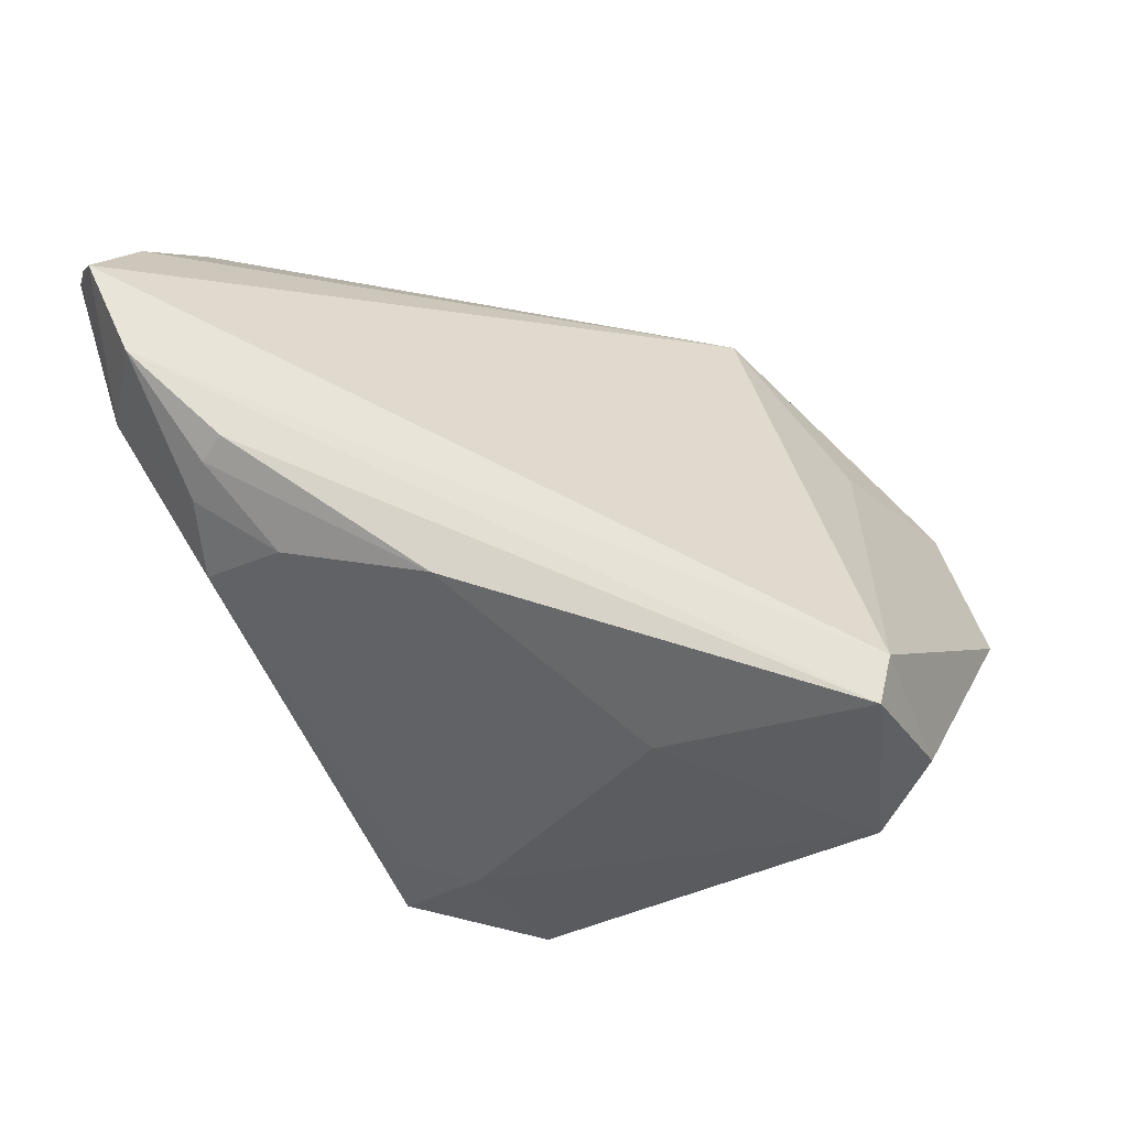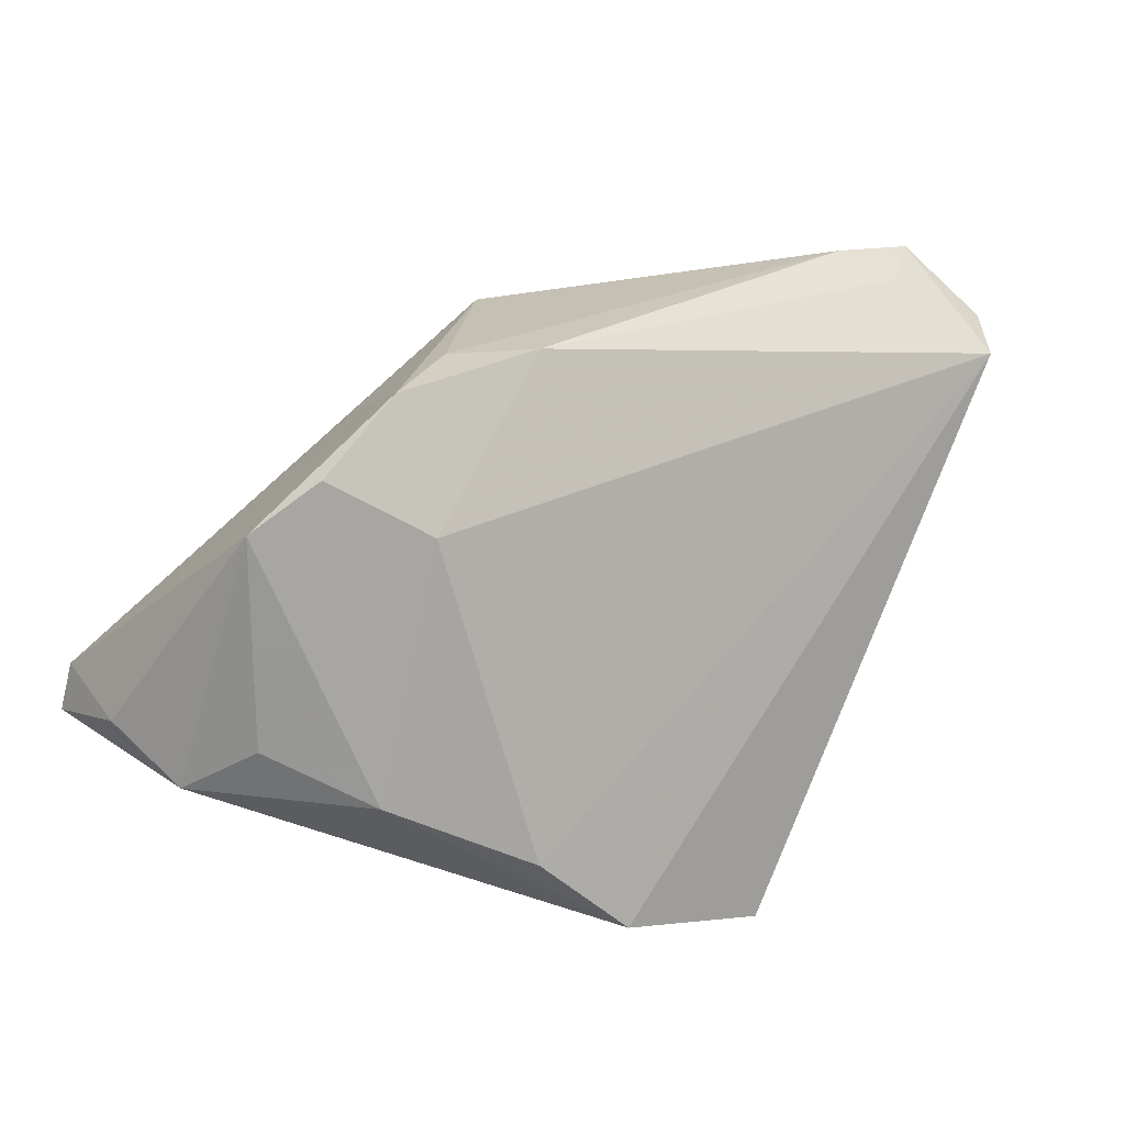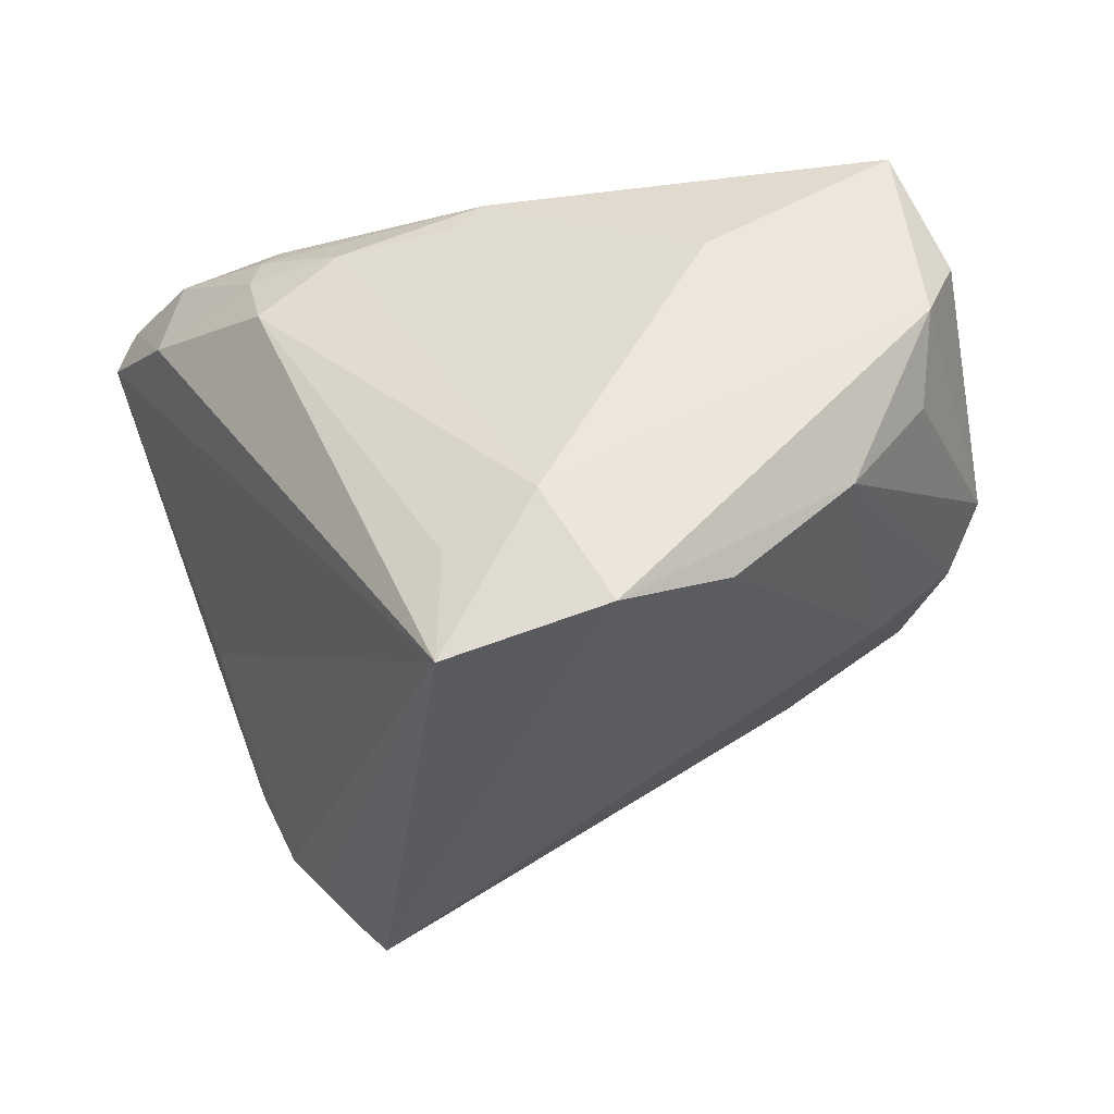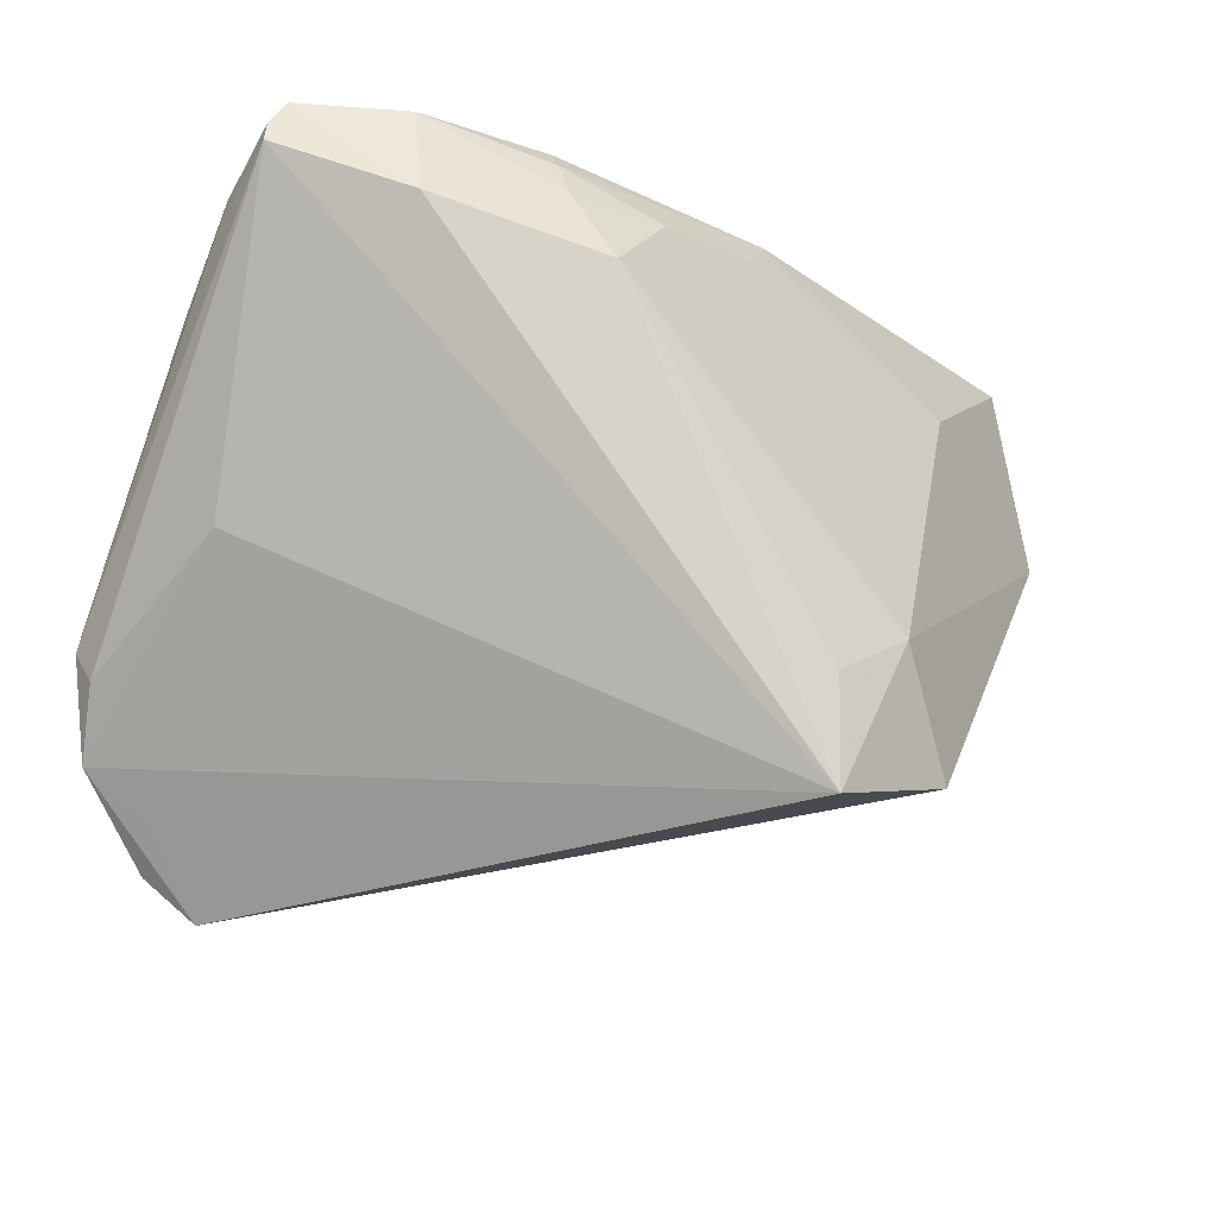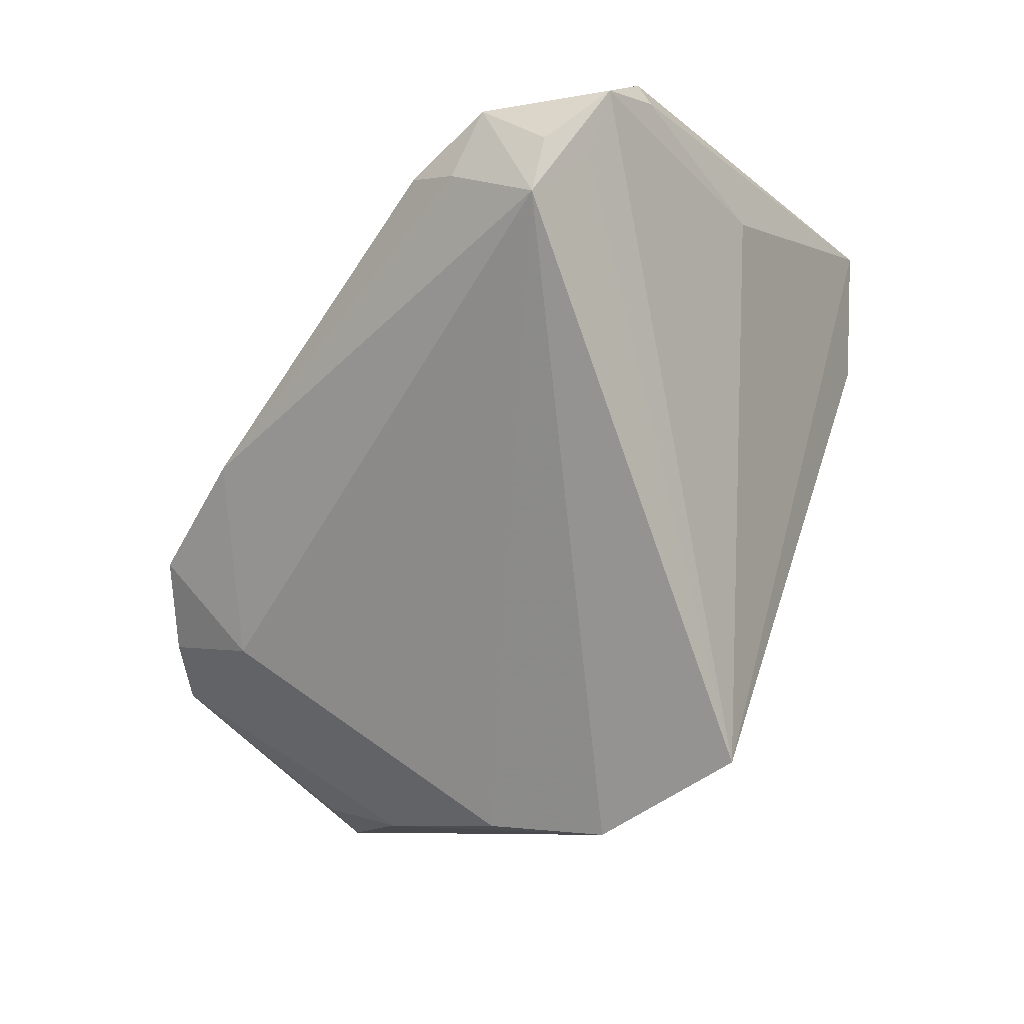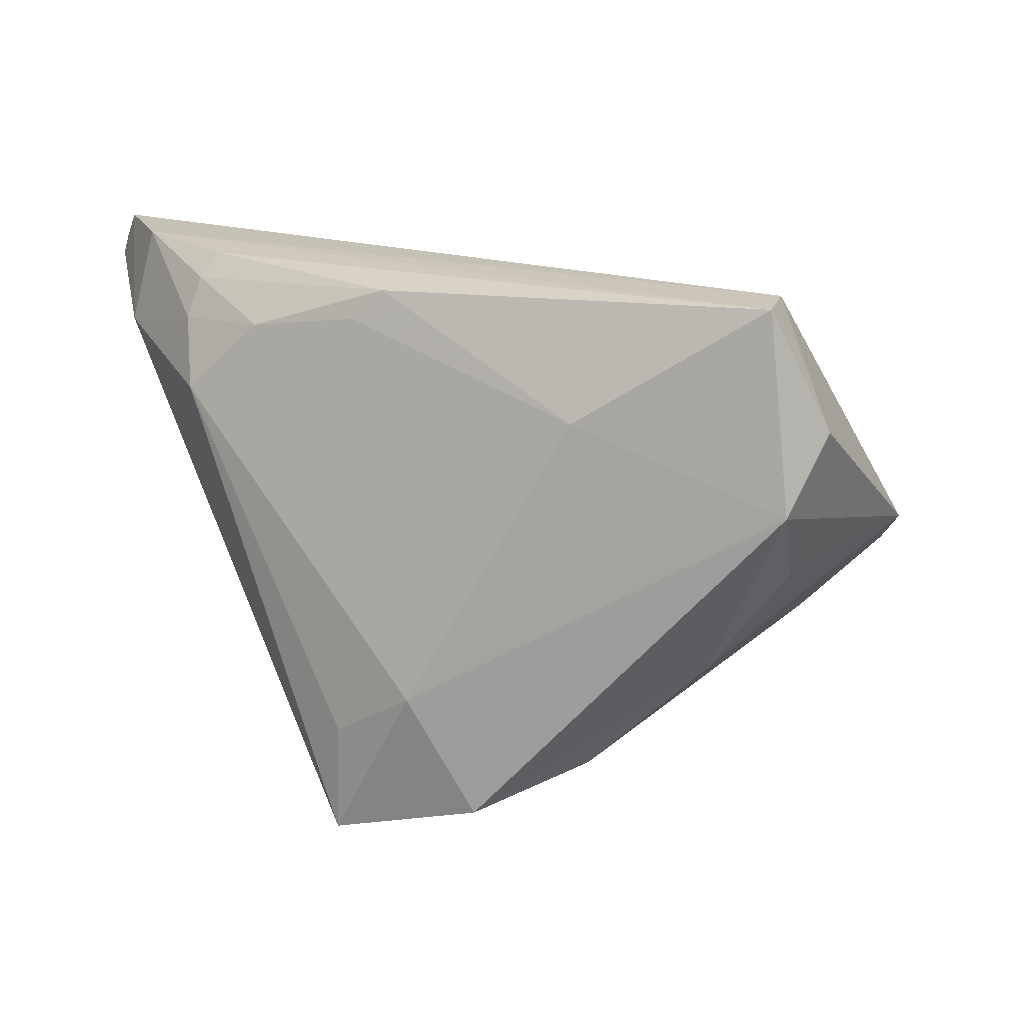
<metadata>
{"format":"obj","ext":"obj","renderer":"f3d","projection":"perspective","resolution":1024,"background":"white","views":[{"elev":57.5,"azim":-141.0,"up":"+Y"},{"elev":25.2,"azim":-52.6,"up":"+Z"},{"elev":-29.8,"azim":-153.4,"up":"+Y"},{"elev":-23.7,"azim":147.8,"up":"+Y"},{"elev":-79.0,"azim":53.5,"up":"+Y"},{"elev":17.1,"azim":-136.9,"up":"+Y"}]}
</metadata>
<code>
v 0.02746 0.03027 -0.0357
v -0.02546 0.01233 0.02677
v -0.03712 -0.01028 0.01985
v -0.004298 -0.03472 -0.03904
v -0.00128 0.01294 0.03407
v -0.05343 0.03909 -0.01175
v -0.02352 -0.0005485 0.03616
v -0.05728 0.01386 -0.01247
v -0.02396 -0.02862 -0.03287
v -0.0586 0.02373 -0.006021
v 0.05242 -0.002862 -0.001264
v -0.03505 -0.002833 0.03528
v -0.03301 0.02378 -0.02477
v 0.01434 0.03094 -0.0349
v -0.004799 -0.02054 -0.03897
v 0.04344 0.03926 -0.02879
v -0.0002423 0.03323 -0.03081
v -0.04608 -0.00824 -0.01272
v 0.02337 0.02162 -0.03904
v 0.05588 0.03958 -0.02248
v -0.007807 -0.001867 0.03631
v 0.05801 0.03641 -0.02206
v 0.04424 0.02711 -0.03215
v -0.05338 0.004279 -0.006042
v 0.04751 -0.0296 0.02305
v 0.05821 0.03135 -0.01267
v 0.03483 -0.0276 0.03537
v -0.04509 -0.0002085 0.02718
v 0.04583 -0.03421 0.02888
v 0.02756 0.03542 -0.03311
v -0.003915 0.03718 -0.02867
v 0.03983 -0.03962 0.02645
v -0.01738 -0.01006 0.03715
v 0.05823 0.02083 -0.002572
v 0.0555 -0.02347 0.02544
v 0.03113 -0.0213 0.03904
v -0.03364 -0.02226 -0.0214
v 0.02662 0.03856 -0.03041
v -0.05084 0.03962 -0.006408
v 0.05756 -0.01526 0.01967
v 0.0586 -0.01108 0.02233
v 0.0586 0.02816 -0.01156
v 0.0586 0.03371 -0.02255
v 0.04363 -0.02399 0.03699
v -0.05177 0.005653 0.02107
v -0.01609 -0.01381 -0.03716
f 9 4 32
f 44 41 5
f 19 23 4
f 43 40 11
f 43 26 42
f 43 11 4
f 4 23 43
f 42 41 43
f 41 40 43
f 37 9 32
f 18 9 37
f 10 39 6
f 5 41 34
f 34 26 5
f 34 41 42
f 42 26 34
f 32 4 25
f 41 44 35
f 35 40 41
f 32 25 35
f 35 25 4
f 4 11 35
f 11 40 35
f 1 19 14
f 23 19 1
f 10 6 8
f 8 9 18
f 18 24 8
f 9 8 46
f 14 19 46
f 4 9 46
f 3 37 32
f 18 37 3
f 33 3 32
f 12 3 33
f 5 39 2
f 2 12 5
f 39 12 2
f 29 44 32
f 32 35 29
f 29 35 44
f 23 1 16
f 16 6 39
f 13 8 6
f 13 46 8
f 15 19 4
f 4 46 15
f 15 46 19
f 45 24 18
f 45 12 39
f 45 39 10
f 10 8 45
f 45 8 24
f 36 44 5
f 5 12 7
f 12 33 7
f 33 36 7
f 26 43 22
f 30 1 14
f 30 16 1
f 14 46 17
f 46 13 17
f 28 3 12
f 12 45 28
f 18 3 28
f 28 45 18
f 27 33 32
f 27 36 33
f 32 44 27
f 44 36 27
f 21 36 5
f 5 7 21
f 21 7 36
f 5 26 20
f 26 22 20
f 20 39 5
f 20 16 39
f 23 16 20
f 20 43 23
f 20 22 43
f 31 13 6
f 31 17 13
f 31 30 14
f 14 17 31
f 6 16 38
f 38 31 6
f 16 30 38
f 30 31 38

</code>
